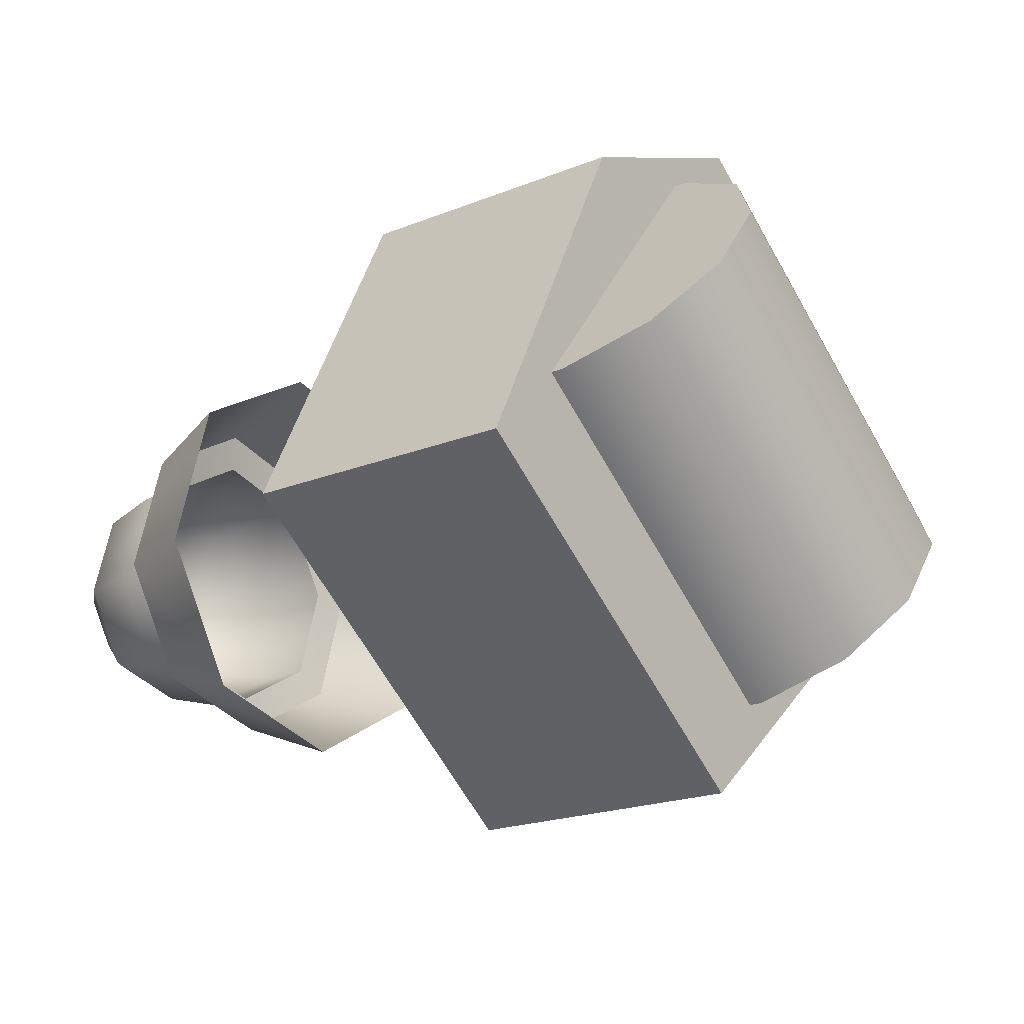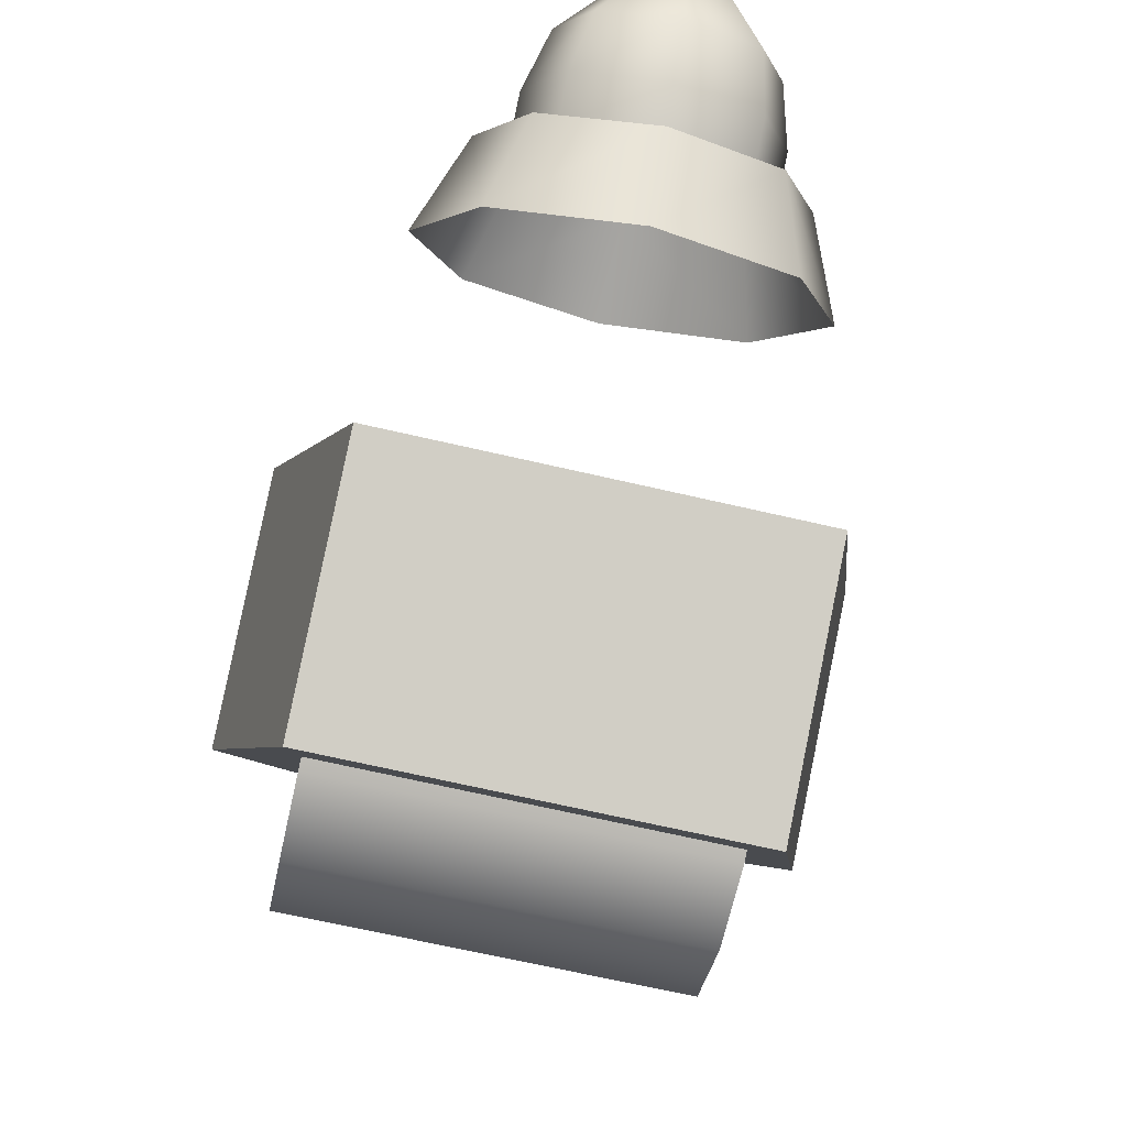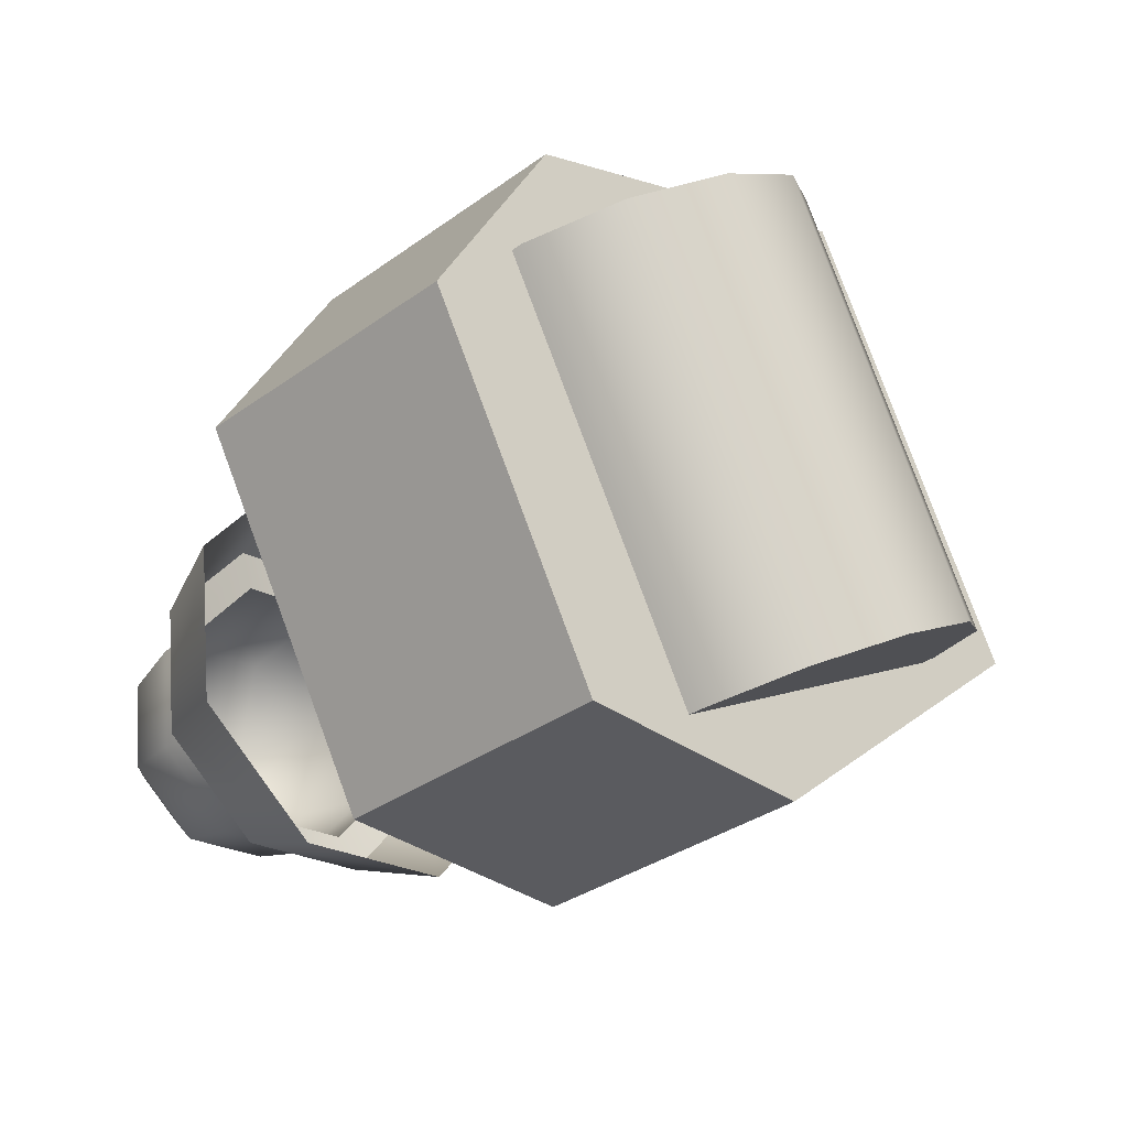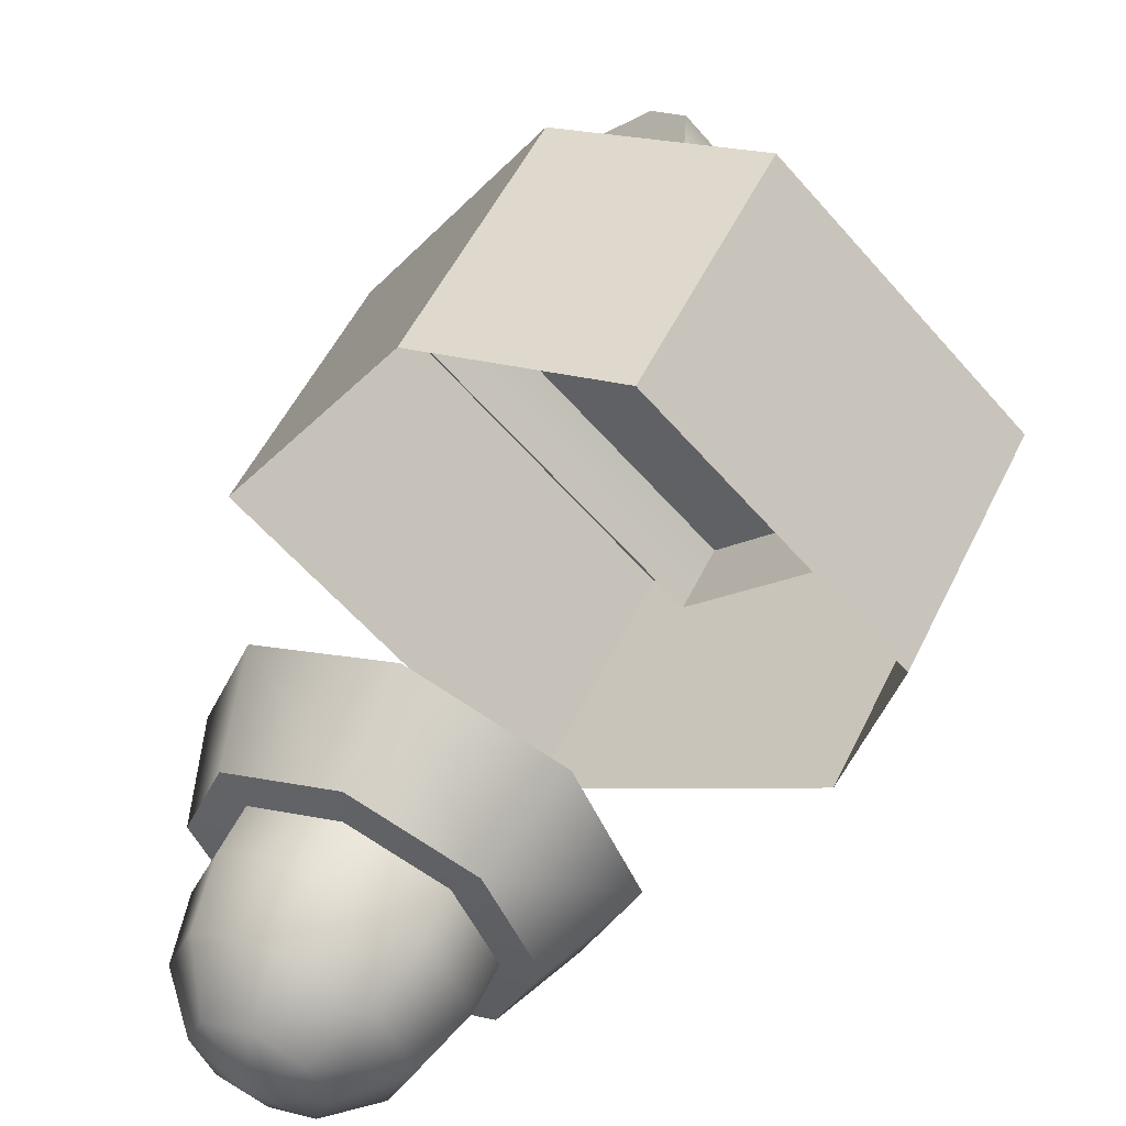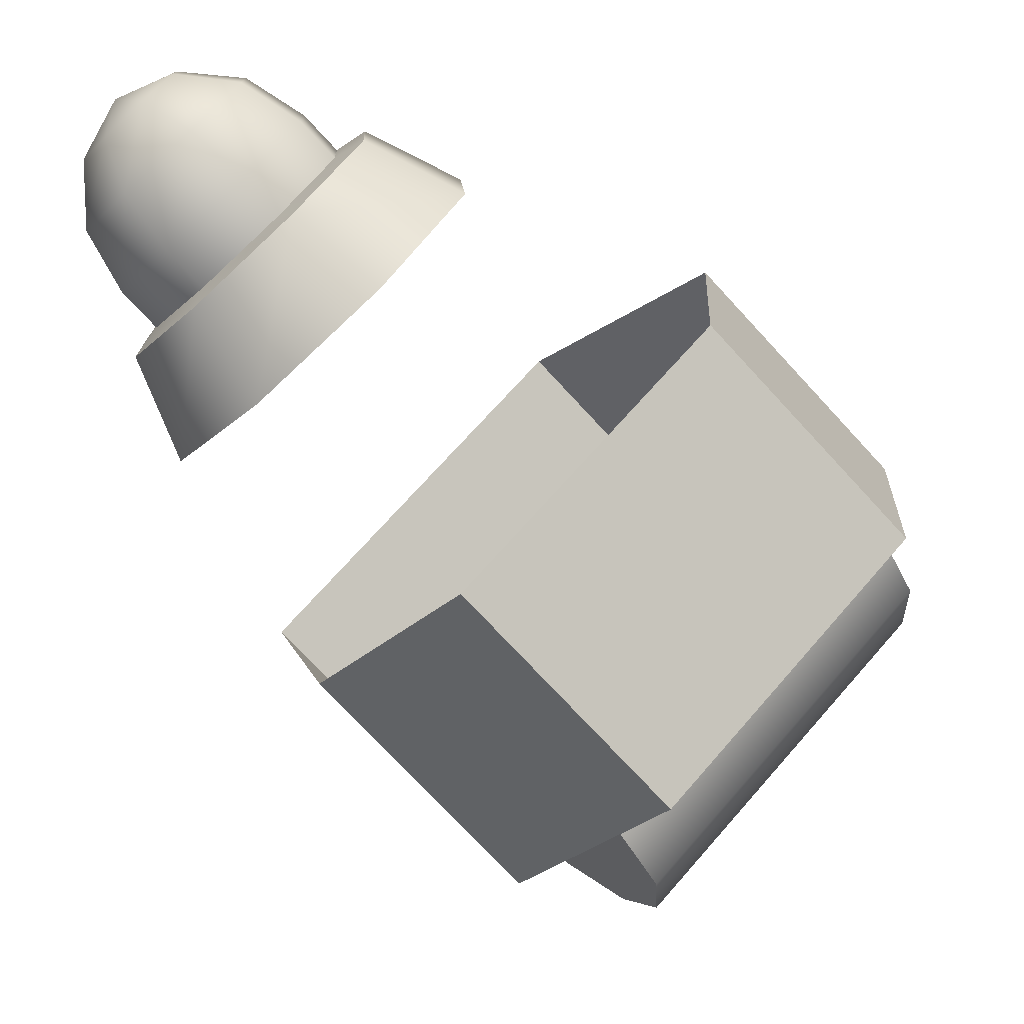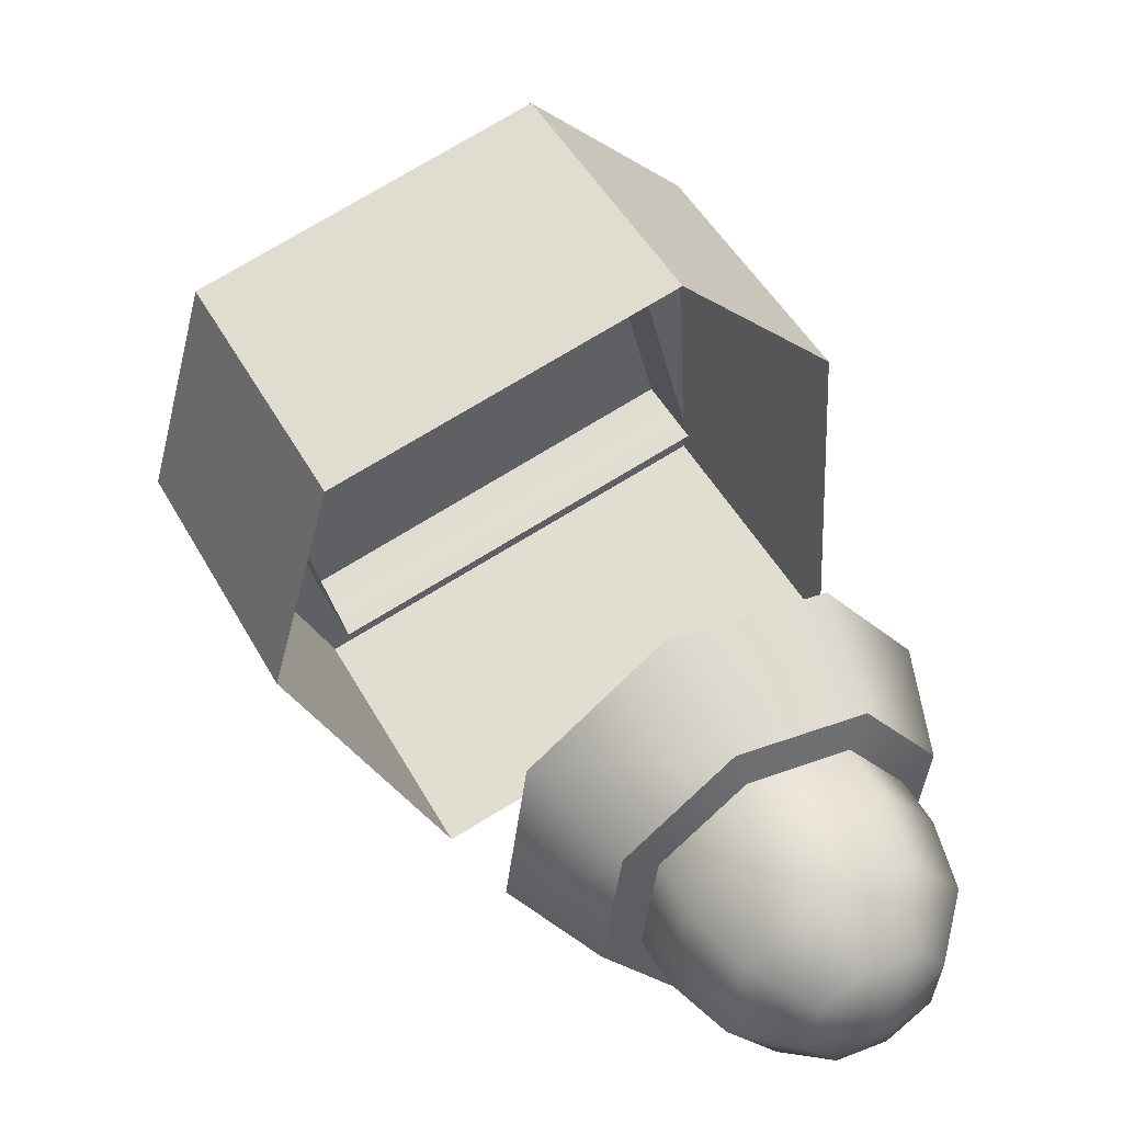
<metadata>
{"format":"obj","ext":"obj","renderer":"f3d","projection":"perspective","resolution":1024,"background":"white","views":[{"elev":-63.5,"azim":-105.8,"up":"+Y"},{"elev":-71.6,"azim":122.2,"up":"+Y"},{"elev":30.3,"azim":-119.2,"up":"+Z"},{"elev":9.0,"azim":158.4,"up":"+Z"},{"elev":69.2,"azim":-93.9,"up":"+Y"},{"elev":76.9,"azim":104.0,"up":"+Y"}]}
</metadata>
<code>
g VoidShassi_4
v 0.3884 0.8563 -1.024
v 0.281 1.073 -0.9841
v 0.5522 1.073 -0.7129
v 0.5917 0.8563 -0.8203
v 0.5072 0.937 -1.142
v 0.3884 0.8563 -1.024
v 0.5917 0.8563 -0.8203
v 0.7105 0.937 -0.9391
v 0.2953 1.188 -0.8914
v 0.414 1.269 -1.01
v 0.5783 1.269 -0.8459
v 0.4596 1.188 -0.7272
v 0.5917 0.8563 -0.8203
v 0.5522 1.073 -0.7129
v 0.671 1.153 -0.8316
v 0.7105 0.937 -0.9391
v 0.5072 0.937 -1.142
v 0.3997 1.153 -1.103
v 0.281 1.073 -0.9841
v 0.3884 0.8563 -1.024
v 0.2953 1.188 -0.8914
v 0.4596 1.188 -0.7272
v 0.5522 1.073 -0.7129
v 0.4596 1.188 -0.7272
v 0.5783 1.269 -0.8459
v 0.671 1.153 -0.8316
v 0.3997 1.153 -1.103
v 0.414 1.269 -1.01
v 0.2953 1.188 -0.8914
v 0.281 1.073 -0.9841
v 0.7814 1.177 -1.055
v 0.7342 1.248 -1.054
v 0.7302 1.234 -1.074
v 0.7673 1.178 -1.075
v 0.6685 1.277 -1.1
v 0.6784 1.258 -1.11
v 0.6227 1.248 -1.166
v 0.6424 1.234 -1.161
v 0.6237 1.177 -1.213
v 0.6433 1.178 -1.199
v 0.6804 1.123 -1.199
v 0.671 1.106 -1.214
v 0.7321 1.099 -1.163
v 0.7367 1.076 -1.168
v 0.7367 1.076 -1.168
v 0.7825 1.106 -1.102
v 0.7681 1.123 -1.112
v 0.7321 1.099 -1.163
v 0.7563 1.147 -0.9921
v 0.6976 1.236 -0.9908
v 0.7342 1.248 -1.054
v 0.7814 1.177 -1.055
v 0.6158 1.272 -1.048
v 0.6685 1.277 -1.1
v 0.5589 1.236 -1.129
v 0.6227 1.248 -1.166
v 0.5602 1.147 -1.188
v 0.6237 1.177 -1.213
v 0.671 1.106 -1.214
v 0.6189 1.059 -1.189
v 0.7007 1.022 -1.133
v 0.7367 1.076 -1.168
v 0.7367 1.076 -1.168
v 0.7007 1.022 -1.133
v 0.7576 1.059 -1.051
v 0.7825 1.106 -1.102
v 0.3676 0.9193 -0.9885
v 0.5565 0.9184 -0.7998
v 0.595 0.9446 -0.8383
v 0.406 0.9454 -1.027
v 0.337 1.148 -0.9582
v 0.5256 1.149 -0.7691
v 0.487 1.123 -0.7306
v 0.2986 1.122 -0.9198
v 0.4628 1.073 -0.7064
v 0.2746 1.072 -0.8958
v 0.4596 1.012 -0.7031
v 0.2714 1.012 -0.8925
v 0.4782 0.9573 -0.7217
v 0.2898 0.9578 -0.9109
v 0.5137 0.923 -0.7571
v 0.3251 0.9239 -0.946
v 0.2898 0.9578 -0.9109
v 0.3251 0.9239 -0.946
v 0.3676 0.9193 -0.9885
v 0.406 0.9454 -1.027
v 0.2746 1.072 -0.8958
v 0.2714 1.012 -0.8925
v 0.4782 0.9573 -0.7217
v 0.4628 1.073 -0.7064
v 0.5256 1.149 -0.7691
v 0.595 0.9446 -0.8383
v 0.4596 1.012 -0.7031
v 0.337 1.148 -0.9582
v 0.2986 1.122 -0.9198
v 0.5565 0.9184 -0.7998
v 0.5137 0.923 -0.7571
v 0.487 1.123 -0.7306
v 0.7673 1.178 -1.075
v 0.7302 1.234 -1.074
v 0.7874 1.192 -1.095
v 0.7503 1.248 -1.094
v 0.6784 1.258 -1.11
v 0.6986 1.271 -1.13
v 0.6784 1.258 -1.11
v 0.6424 1.234 -1.161
v 0.6986 1.271 -1.13
v 0.6626 1.248 -1.182
v 0.6433 1.178 -1.199
v 0.6634 1.192 -1.219
v 0.6804 1.123 -1.199
v 0.7006 1.136 -1.22
v 0.7321 1.099 -1.163
v 0.7523 1.113 -1.184
v 0.7321 1.099 -1.163
v 0.7681 1.123 -1.112
v 0.7523 1.113 -1.184
v 0.7882 1.136 -1.132
v 0.8074 1.211 -1.131
v 0.7752 1.26 -1.131
v 0.7305 1.28 -1.162
v 0.7305 1.28 -1.162
v 0.6993 1.26 -1.207
v 0.7 1.211 -1.239
v 0.7322 1.163 -1.239
v 0.777 1.143 -1.208
v 0.777 1.143 -1.208
v 0.8081 1.163 -1.163
v 0.8066 1.226 -1.176
v 0.7881 1.254 -1.176
v 0.7623 1.266 -1.194
v 0.7623 1.266 -1.194
v 0.7443 1.254 -1.219
v 0.7447 1.226 -1.238
v 0.7632 1.198 -1.238
v 0.7891 1.187 -1.22
v 0.7891 1.187 -1.22
v 0.8071 1.198 -1.195
v 0.7847 1.232 -1.216
v 0.7847 1.232 -1.216
g VoidShassi_4_0
f 3 2 1
f 4 3 1
f 7 6 5
f 8 7 5
f 11 10 9
f 12 11 9
f 15 14 13
f 16 15 13
f 19 18 17
f 20 19 17
f 22 21 2
f 3 22 2
f 25 24 23
f 26 25 23
f 29 28 27
f 30 29 27
f 33 32 31
f 34 33 31
f 36 35 32
f 33 36 32
f 38 37 35
f 36 38 35
f 40 39 37
f 38 40 37
f 39 40 41
f 42 39 41
f 42 41 43
f 44 42 43
f 47 46 45
f 48 47 45
f 34 31 46
f 47 34 46
f 51 50 49
f 52 51 49
f 54 53 50
f 51 54 50
f 55 53 54
f 56 55 54
f 57 55 56
f 58 57 56
f 57 58 59
f 60 57 59
f 61 60 59
f 62 61 59
f 65 64 63
f 66 65 63
f 52 49 65
f 66 52 65
f 69 68 67
f 70 69 67
f 73 72 71
f 74 73 71
f 75 73 74
f 76 75 74
f 77 75 76
f 78 77 76
f 79 77 78
f 80 79 78
f 82 81 79
f 80 82 79
f 68 81 82
f 67 68 82
f 85 84 83
f 86 85 83
f 88 87 83
f 91 90 89
f 92 91 89
f 93 89 90
f 95 94 87
f 94 86 83
f 87 94 83
f 89 97 96
f 92 89 96
f 91 98 90
f 101 100 99
f 102 100 101
f 102 103 100
f 104 103 102
f 107 106 105
f 108 106 107
f 108 109 106
f 110 109 108
f 110 111 109
f 112 111 110
f 112 113 111
f 114 113 112
f 117 116 115
f 118 116 117
f 118 99 116
f 101 99 118
f 119 102 101
f 120 102 119
f 120 104 102
f 121 104 120
f 122 108 107
f 123 108 122
f 123 110 108
f 124 110 123
f 124 112 110
f 125 112 124
f 125 114 112
f 126 114 125
f 127 118 117
f 128 118 127
f 128 101 118
f 119 101 128
f 129 120 119
f 130 120 129
f 130 121 120
f 131 121 130
f 132 123 122
f 133 123 132
f 133 124 123
f 134 124 133
f 134 125 124
f 135 125 134
f 135 126 125
f 136 126 135
f 137 128 127
f 138 128 137
f 138 119 128
f 129 119 138
f 139 130 129
f 139 131 130
f 140 133 132
f 140 134 133
f 140 135 134
f 140 136 135
f 139 138 137
f 139 129 138

</code>
